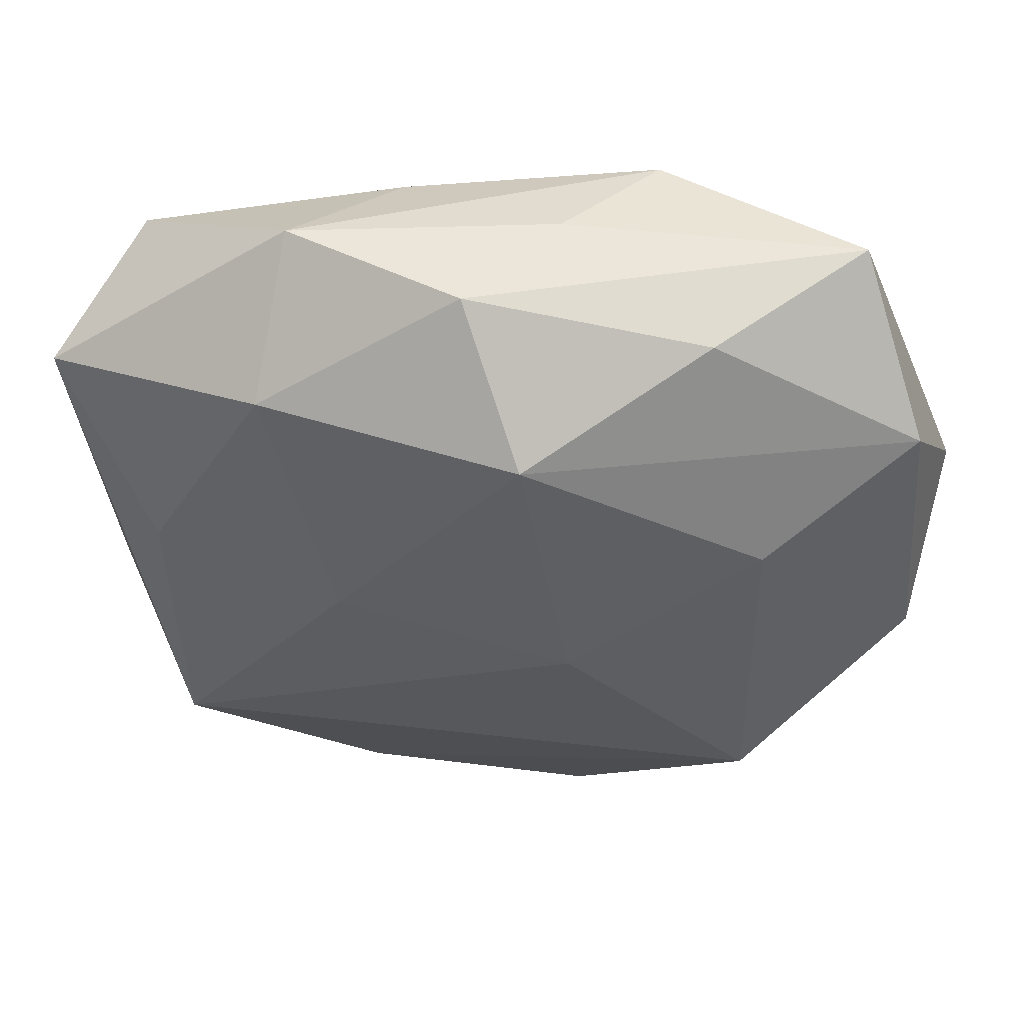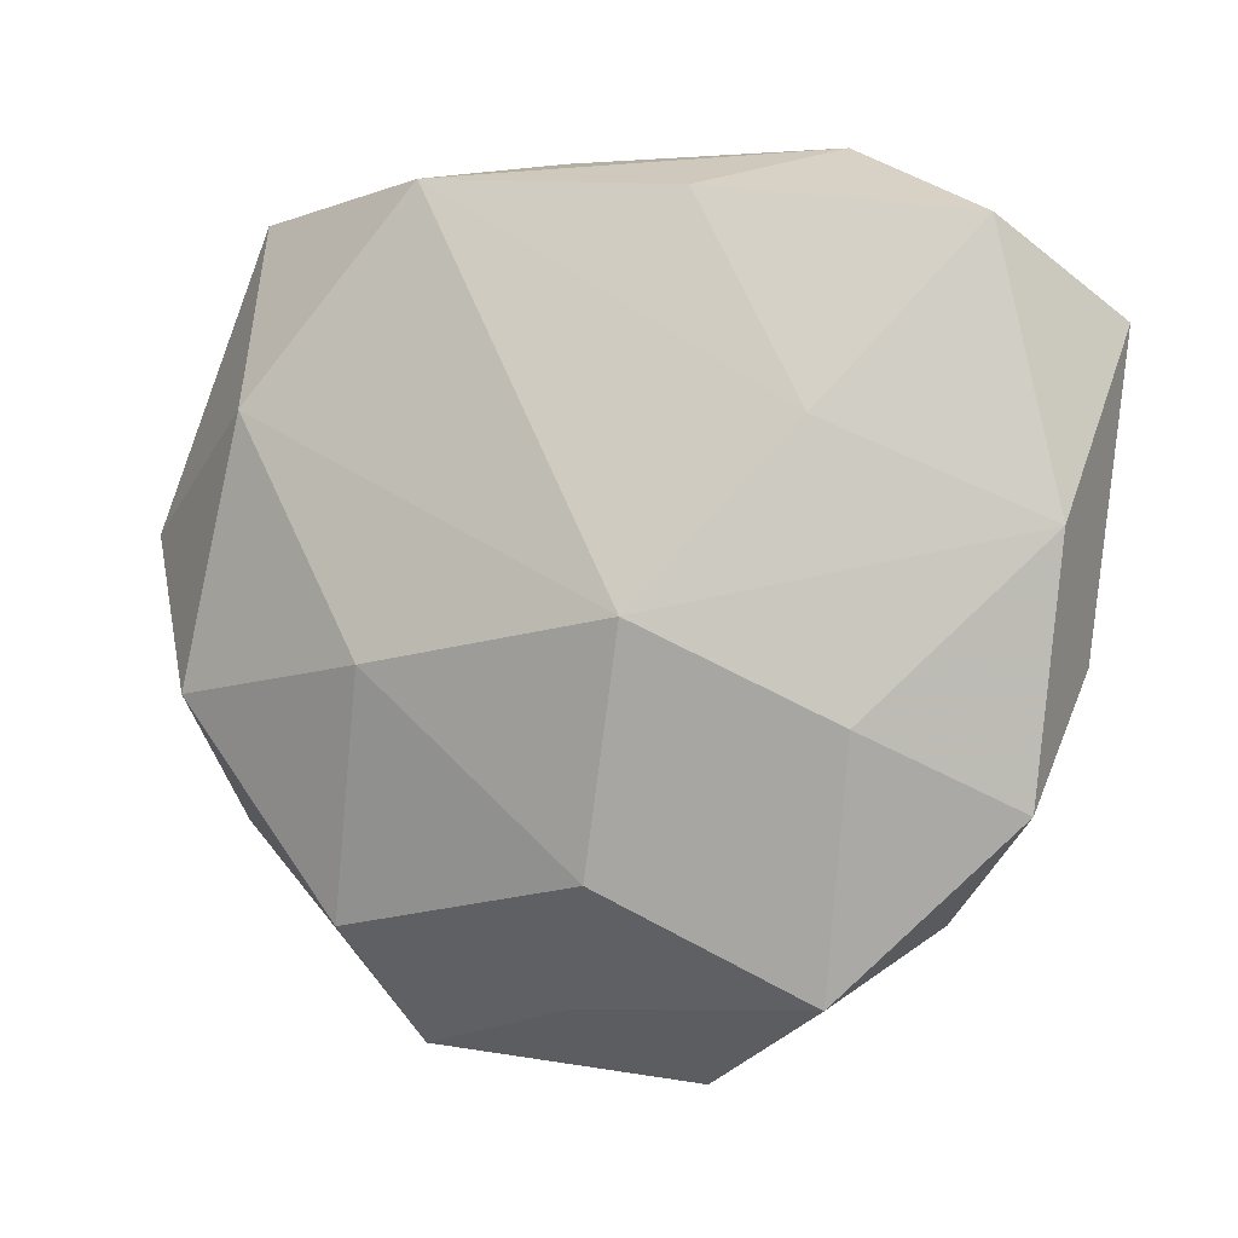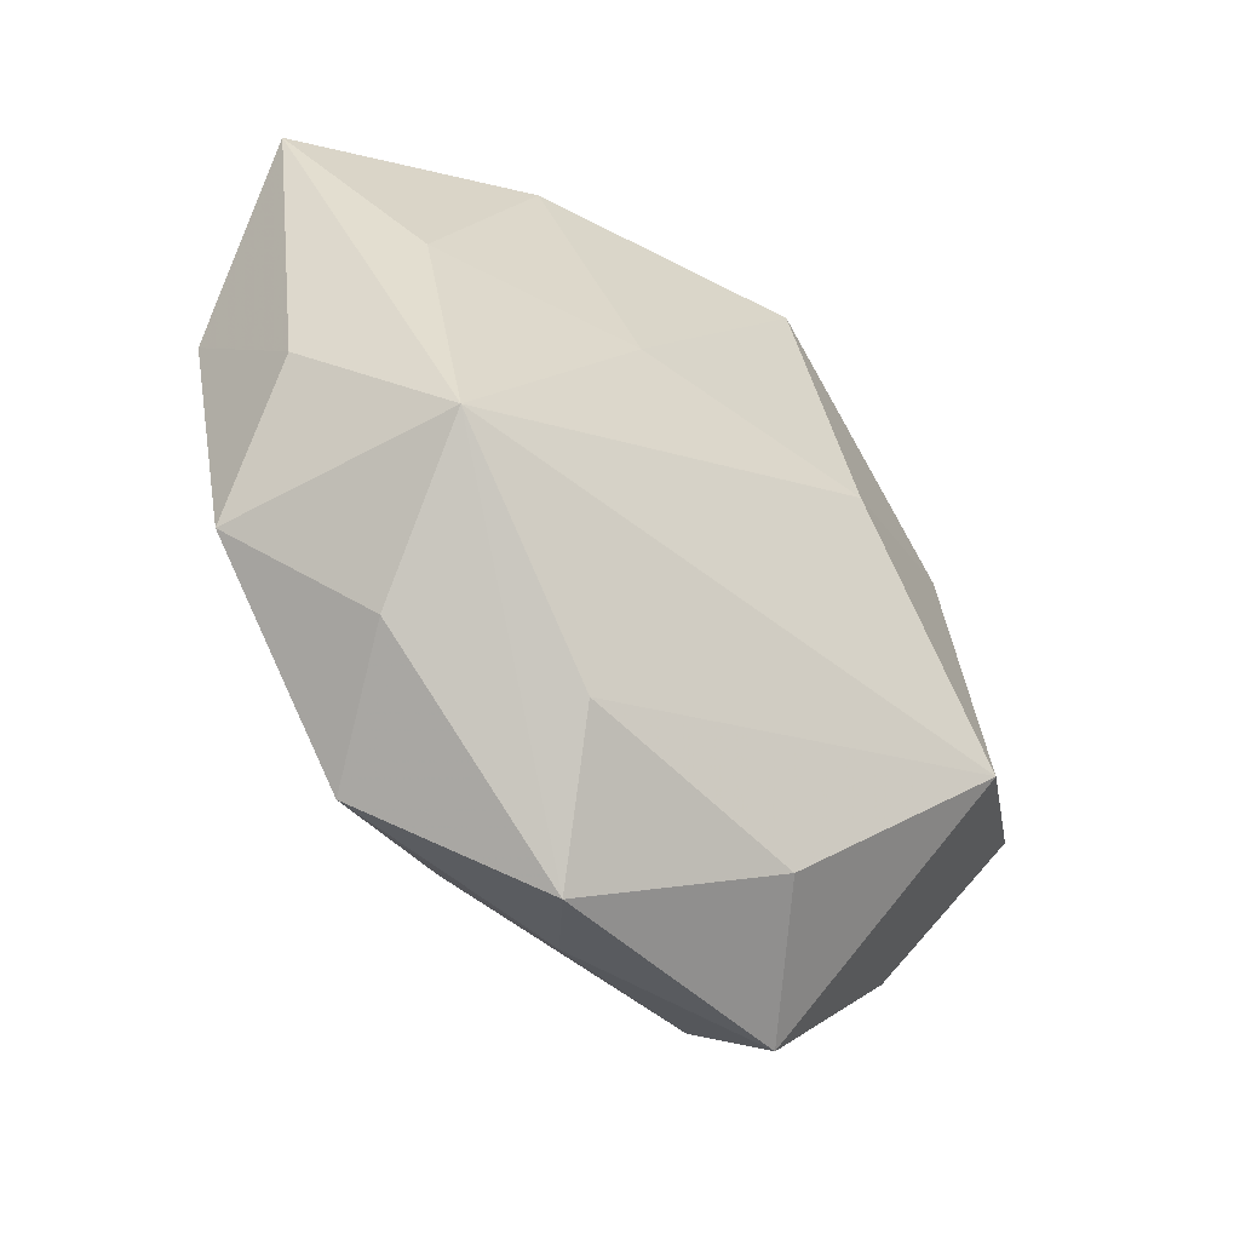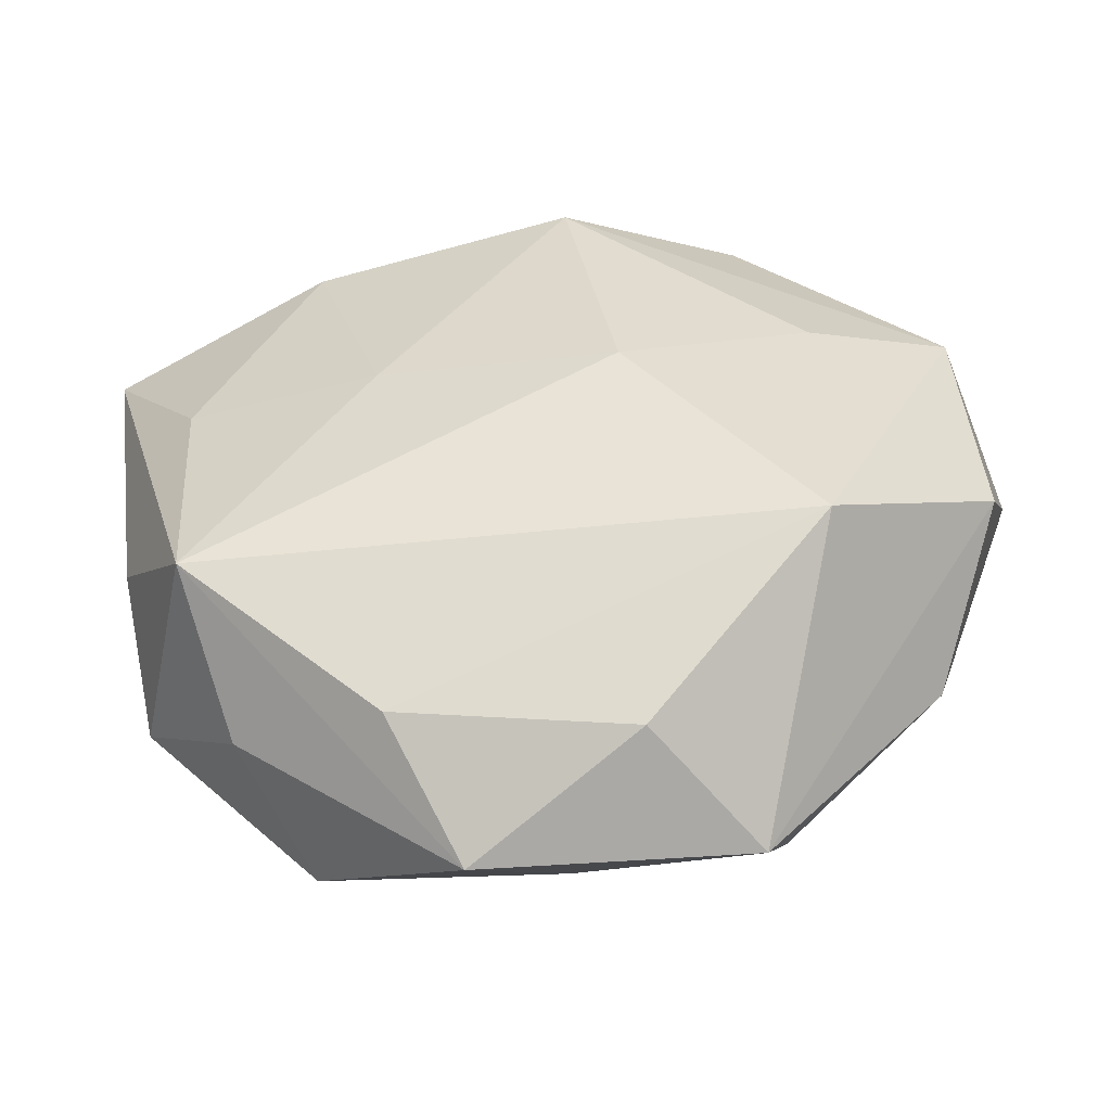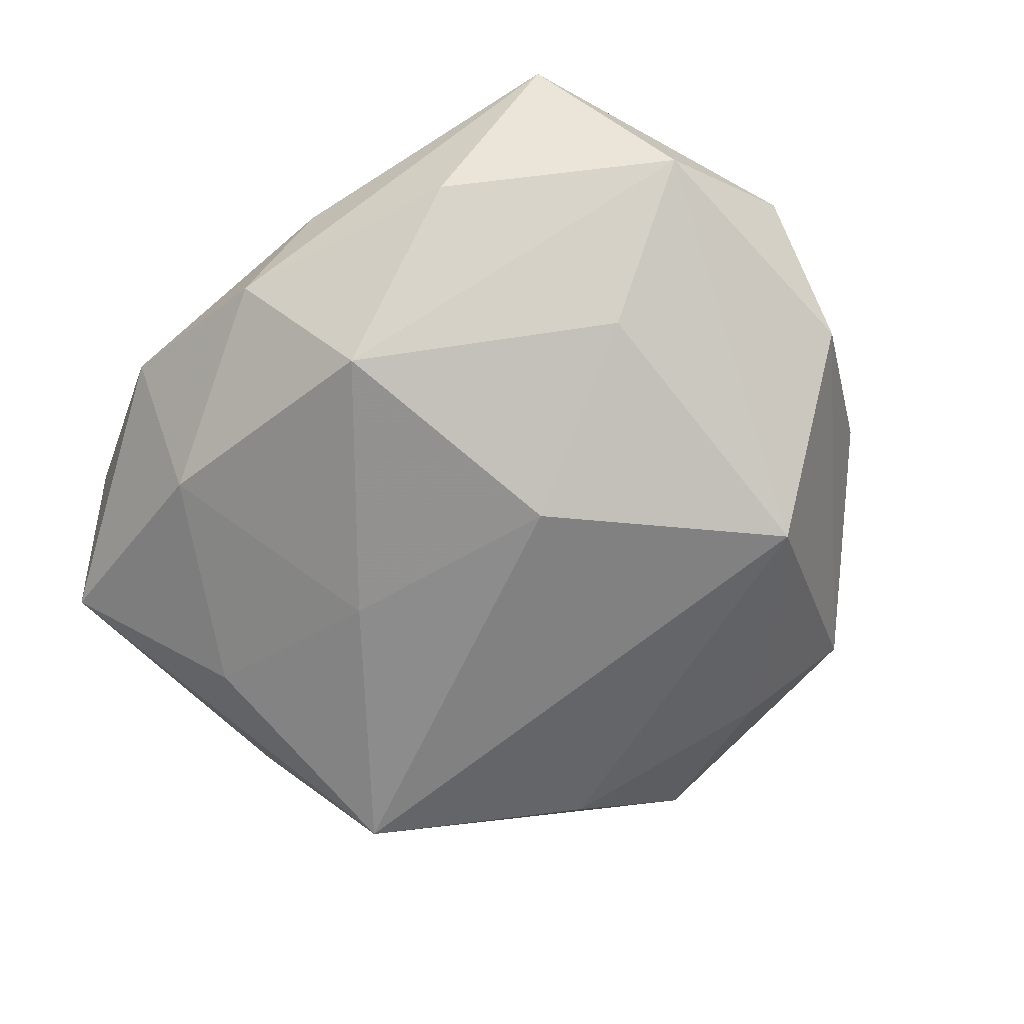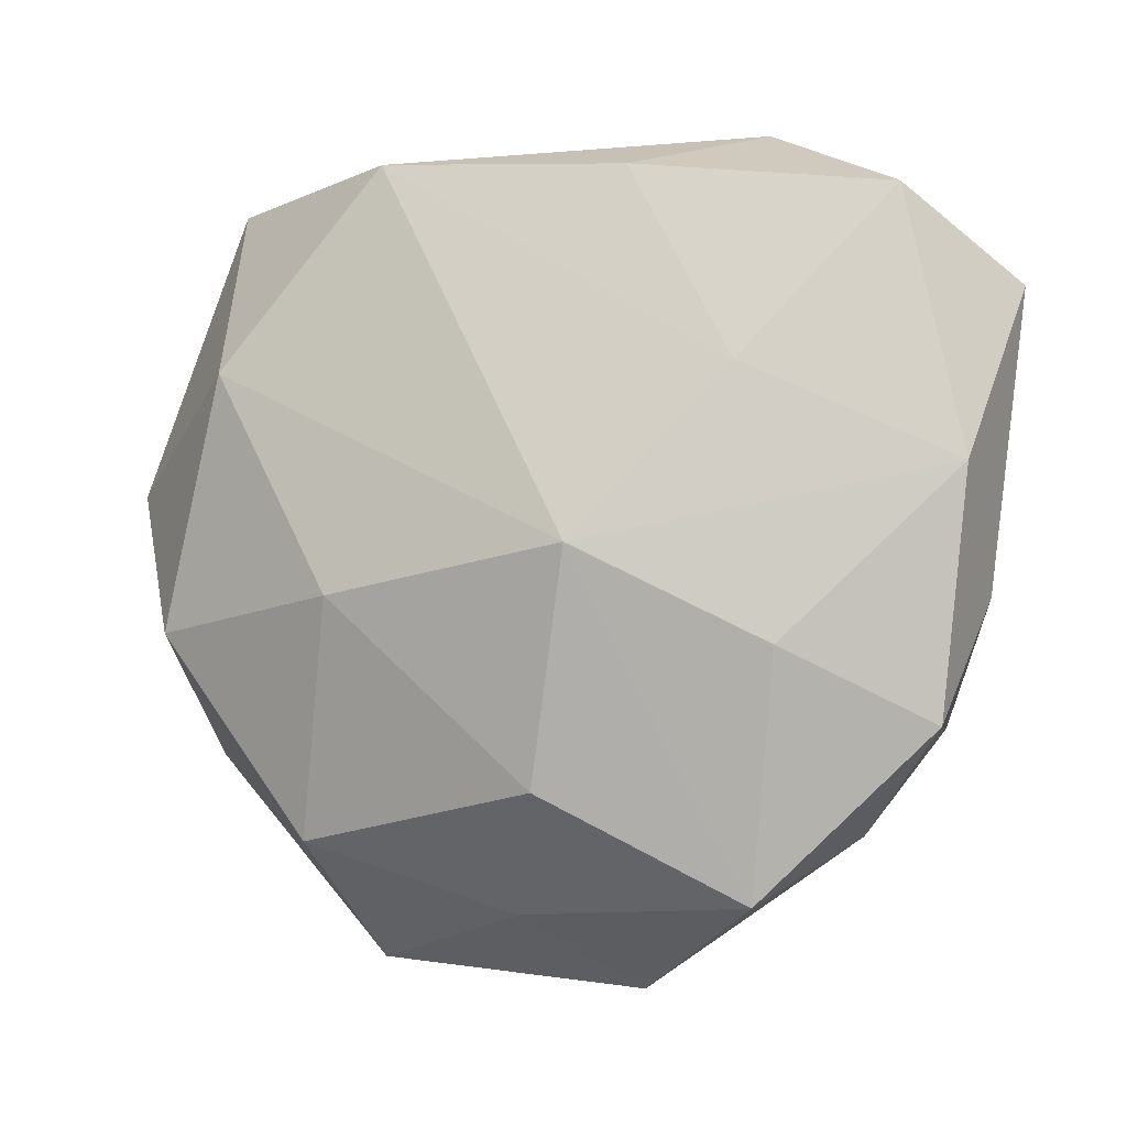
<metadata>
{"format":"obj","ext":"obj","renderer":"f3d","projection":"perspective","resolution":1024,"background":"white","views":[{"elev":49.7,"azim":-176.5,"up":"+Y"},{"elev":-2.6,"azim":23.7,"up":"+Y"},{"elev":-49.8,"azim":134.4,"up":"+Y"},{"elev":-46.3,"azim":-177.3,"up":"+Y"},{"elev":-71.1,"azim":-140.7,"up":"+Z"},{"elev":-6.6,"azim":23.8,"up":"+Y"}]}
</metadata>
<code>
v -0.01813 -0.02528 0.01113
v -0.005919 0.0007641 -0.01895
v 0.03626 0.003059 0.007159
v 0.03338 -0.01683 0.005336
v 0.03855 0.01814 -0.002528
v 0.0227 -0.01085 0.01284
v 0.03 0.004855 -0.01012
v -0.02173 0.009138 -0.01348
v -0.01591 -0.03473 0.0007794
v 0.02481 -0.02492 -0.002344
v 0.03146 0.0249 0.007621
v -0.0008929 -0.03111 0.006956
v 0.006659 -0.03708 -0.001123
v -0.02886 0.02907 0.003238
v -0.00387 0.03234 0.001261
v 0.02006 0.0223 -0.01063
v 0.01896 -0.03045 0.007786
v -0.01644 0.02794 -0.007528
v 0.01243 -0.02838 -0.00922
v 0.003706 -0.02171 0.01489
v -0.03129 -0.007997 0.01166
v 0.01381 0.003225 -0.01545
v -0.03429 0.01609 -0.005659
v 0.009563 0.0282 0.009472
v 0.008422 -0.003148 0.01937
v 0.03526 -0.006399 -0.002796
v -0.02166 -0.01568 -0.01674
v 0.01817 0.03203 -0.0005531
v -0.03577 -0.005657 -0.00733
v -0.03854 0.004911 0.003503
v -0.007138 -0.03058 -0.009256
v -0.001618 0.02216 -0.01669
v 0.003561 0.03215 -0.007514
v 0.02856 -0.016 -0.01332
v -0.0308 -0.01775 0.002372
v 0.0201 0.01078 0.01402
v -0.02549 0.01329 0.01323
v -0.01294 -0.006134 0.0176
v -0.01167 0.03007 0.01083
f 27 9 29
f 17 25 20
f 11 3 5
f 2 34 27
f 21 37 30
f 30 37 14
f 35 29 9
f 21 30 35
f 35 30 29
f 8 2 27
f 32 2 8
f 6 25 17
f 6 3 25
f 26 34 5
f 5 3 26
f 38 20 25
f 38 37 21
f 25 37 38
f 21 35 1
f 1 35 9
f 1 38 21
f 20 38 1
f 39 37 25
f 14 37 39
f 17 13 10
f 10 13 34
f 27 34 19
f 34 13 19
f 31 9 27
f 31 13 9
f 27 19 31
f 31 19 13
f 5 34 7
f 7 16 5
f 34 2 22
f 22 2 32
f 32 16 22
f 22 7 34
f 16 7 22
f 23 30 14
f 29 30 23
f 32 8 23
f 27 29 23
f 23 8 27
f 4 6 17
f 3 6 4
f 4 26 3
f 17 10 4
f 34 26 4
f 4 10 34
f 17 20 12
f 20 1 12
f 12 1 9
f 12 13 17
f 9 13 12
f 36 39 25
f 25 3 36
f 3 11 36
f 33 16 32
f 18 23 14
f 32 23 18
f 14 33 18
f 18 33 32
f 28 11 5
f 5 16 28
f 16 33 28
f 11 28 24
f 24 28 39
f 24 36 11
f 39 36 24
f 39 28 15
f 15 28 33
f 14 39 15
f 15 33 14

</code>
